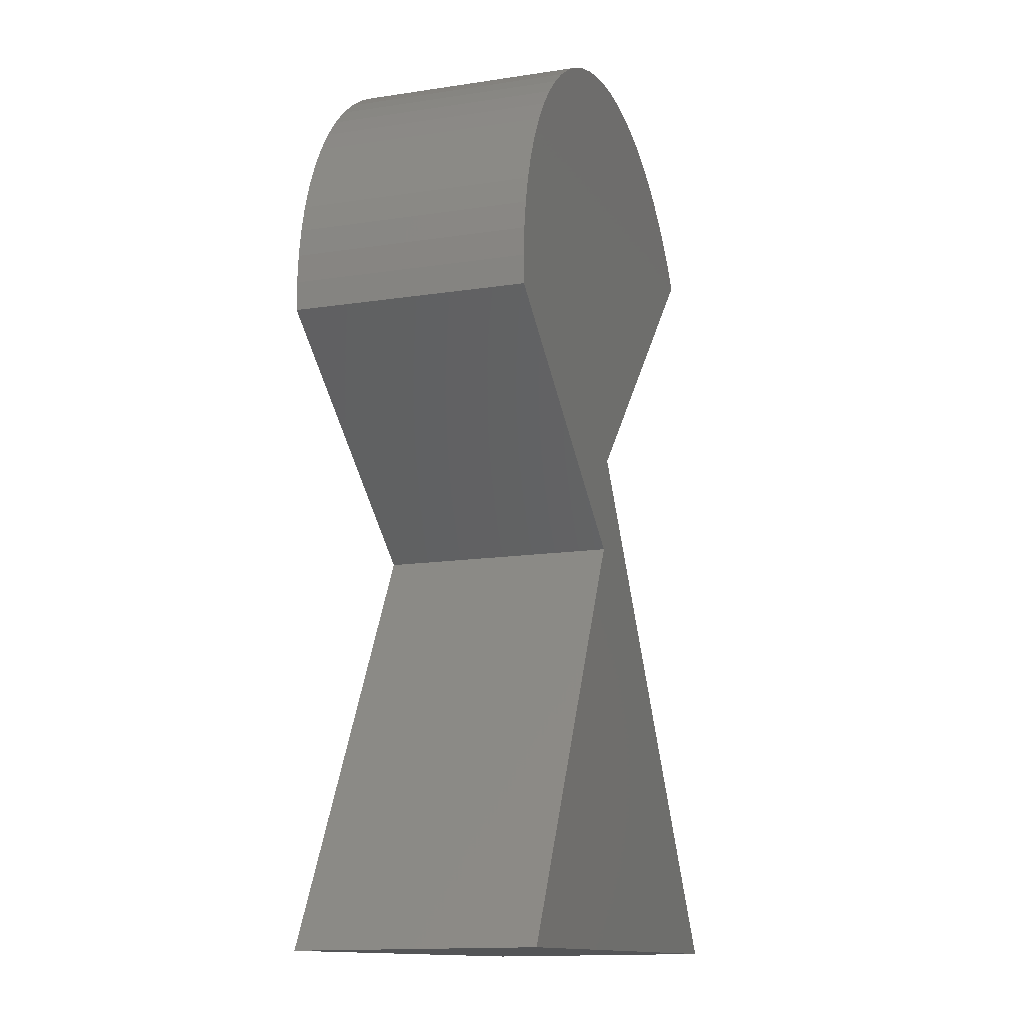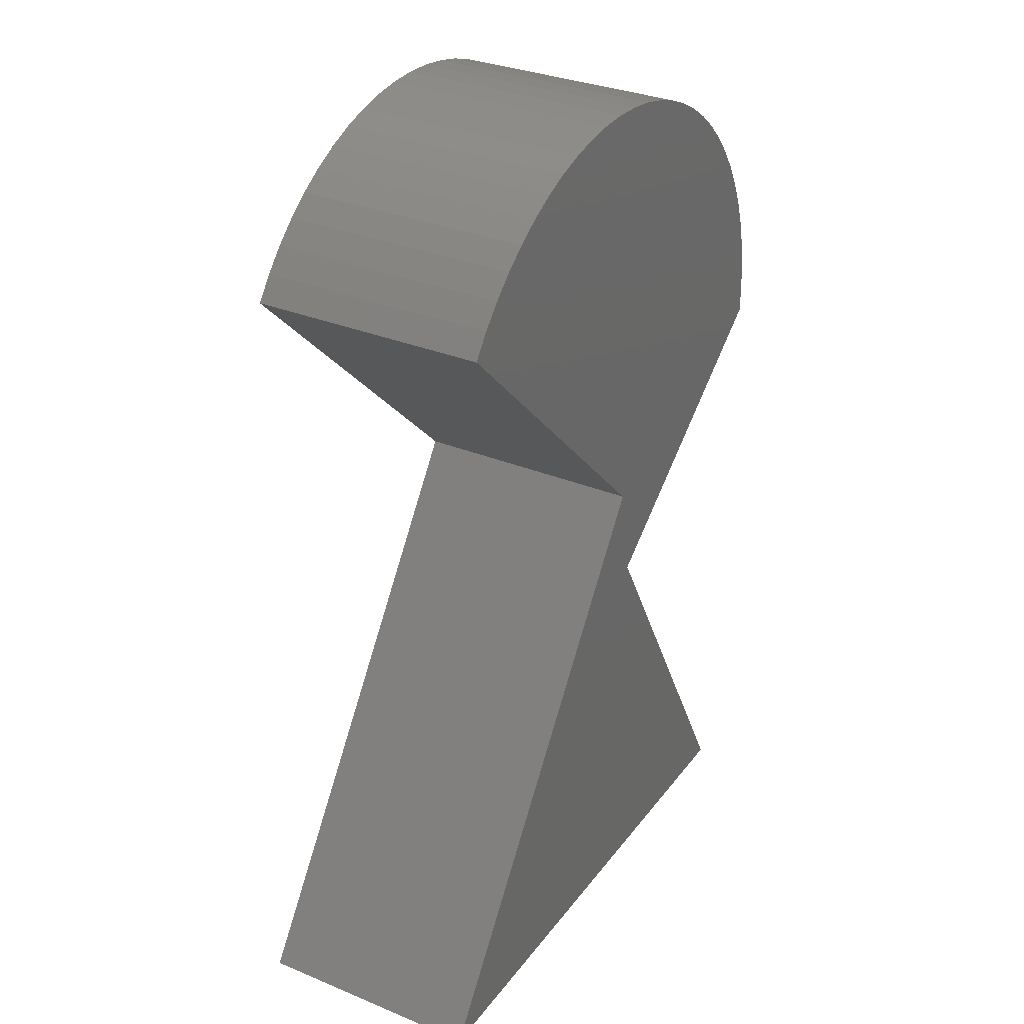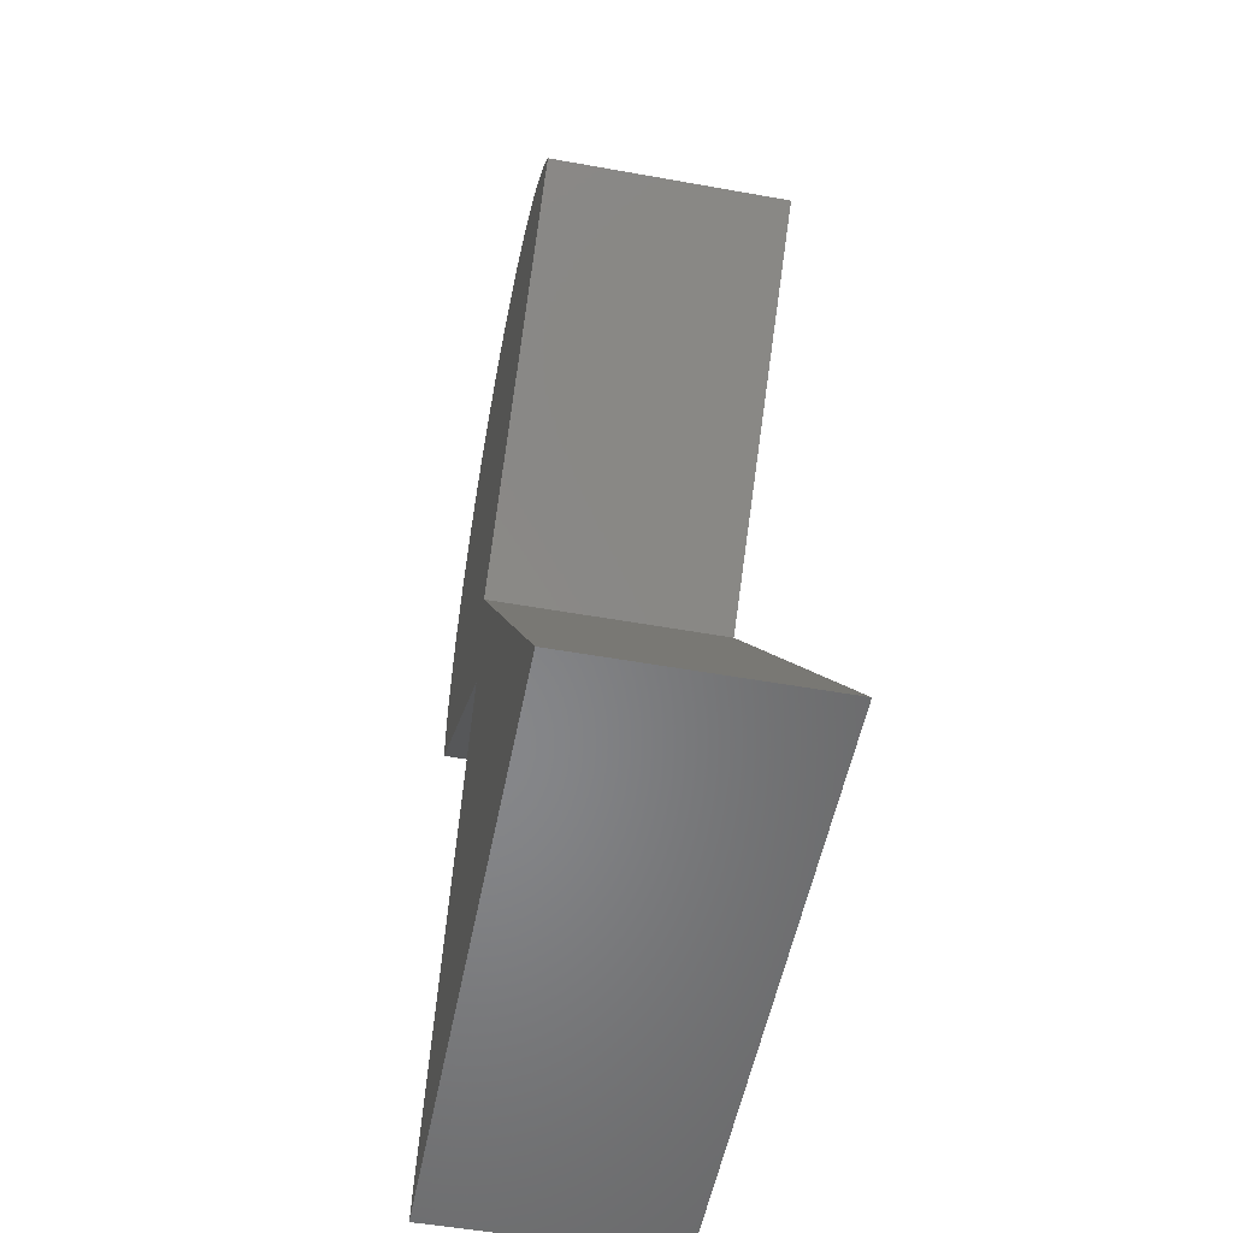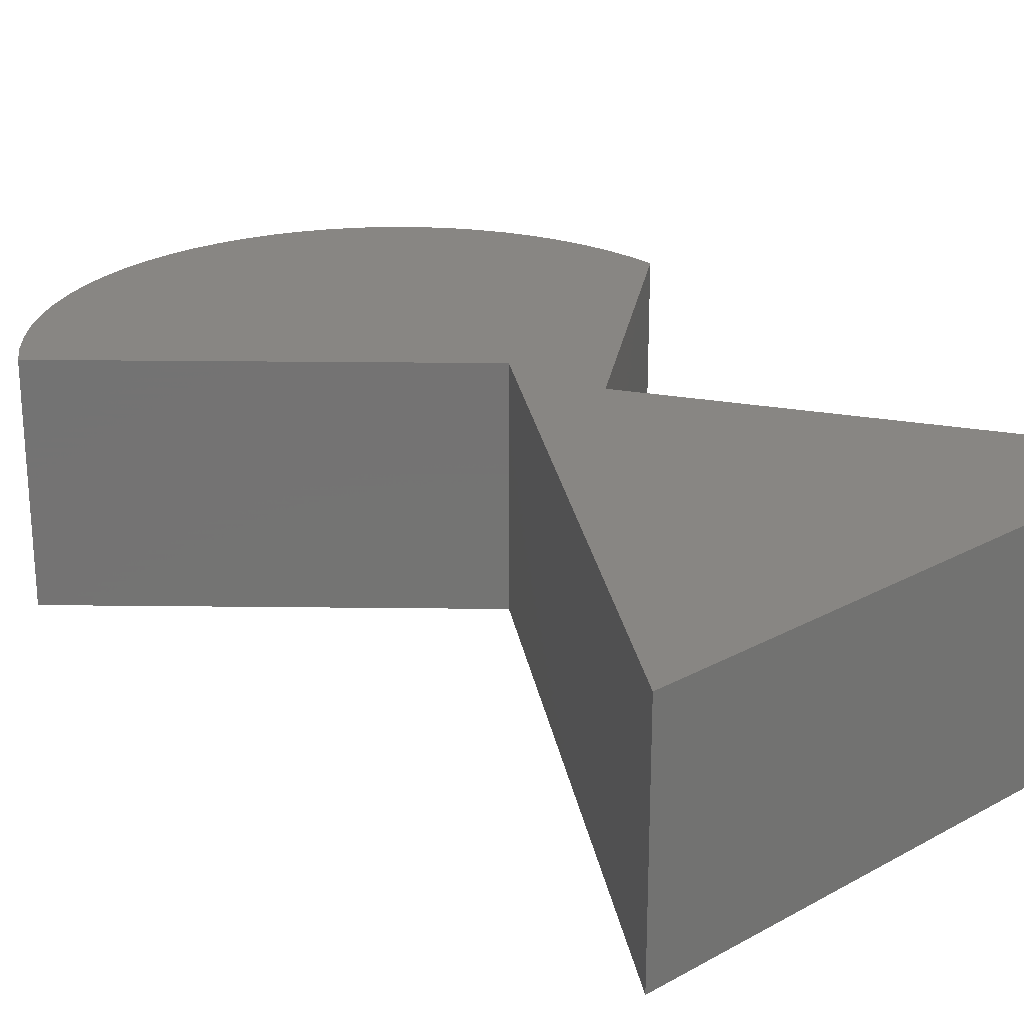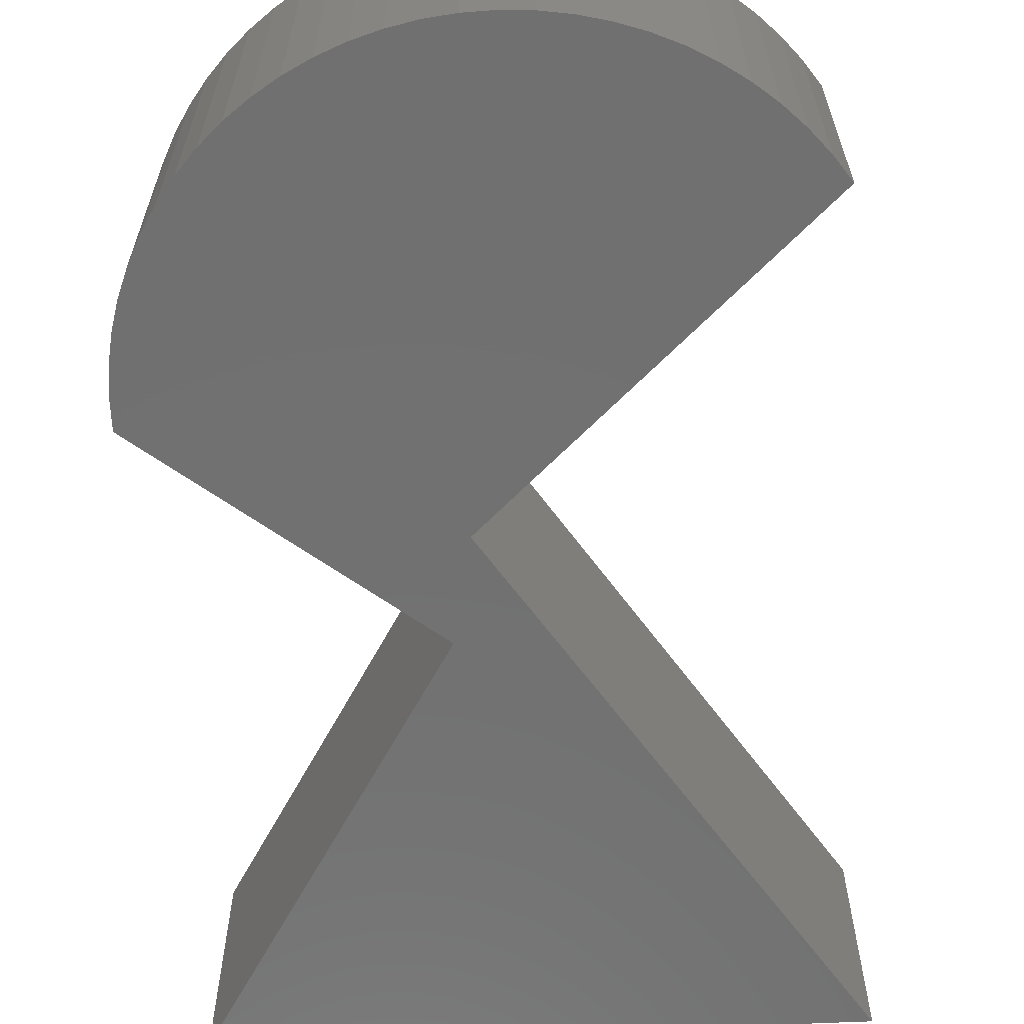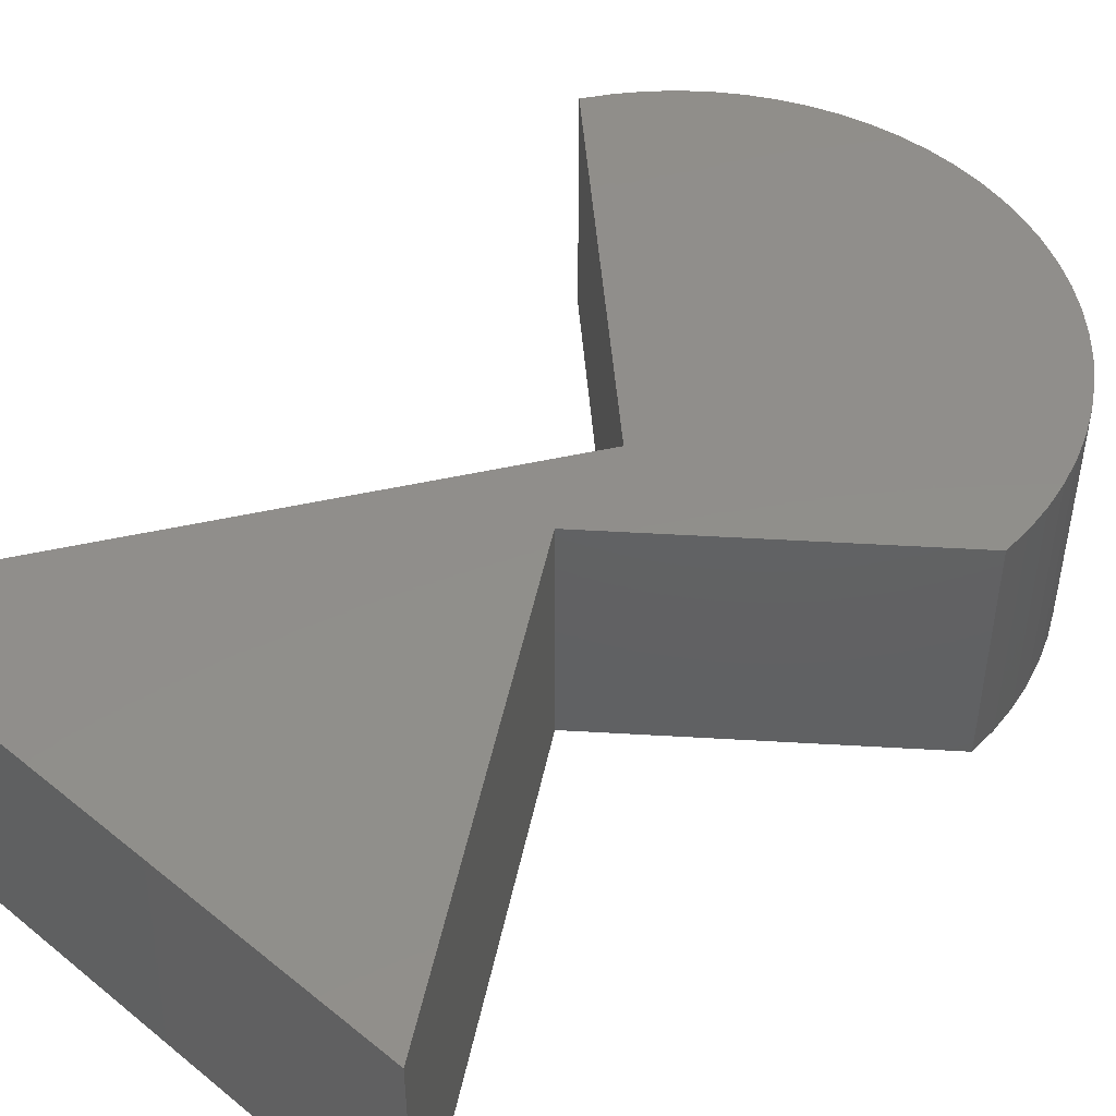
<metadata>
{"format":"stl","ext":"stl","renderer":"f3d","projection":"perspective","resolution":1024,"background":"white","views":[{"elev":-14.3,"azim":-71.5,"up":"+Z"},{"elev":32.1,"azim":120.0,"up":"+Z"},{"elev":-52.1,"azim":79.0,"up":"+Z"},{"elev":24.0,"azim":136.1,"up":"+Y"},{"elev":-62.7,"azim":1.0,"up":"+Y"},{"elev":47.3,"azim":-139.3,"up":"+Y"}]}
</metadata>
<code>
# stl→obj: 136 verts, 200 faces
v -0.2309 -0.01587 0.3289
v -0.6259 -0.3492 0.6252
v -0.6259 -0.01587 0.6252
v -0.2309 -0.3492 0.3289
v 0.2128 -0.01587 0.9556
v 0.2383 -0.3492 0.9215
v 0.2383 -0.01587 0.9215
v 0.2128 -0.3492 0.9556
v 0.1843 -0.01587 0.9873
v 0.1843 -0.3492 0.9873
v 0.1532 -0.01587 1.016
v 0.1532 -0.3492 1.016
v 0.1195 -0.01587 1.042
v 0.1195 -0.3492 1.042
v 0.08364 -0.01587 1.065
v 0.08364 -0.3492 1.065
v 0.04586 -0.01587 1.085
v 0.04586 -0.3492 1.085
v 0.006467 -0.3492 1.101
v 0.006467 -0.01587 1.101
v -0.03422 -0.01587 1.114
v -0.03422 -0.3492 1.114
v -0.07587 -0.01587 1.123
v -0.07587 -0.3492 1.123
v -0.1182 -0.01587 1.128
v -0.1182 -0.3492 1.128
v -0.1607 -0.01587 1.129
v -0.1607 -0.3492 1.129
v -0.2032 -0.01587 1.126
v -0.2032 -0.3492 1.126
v -0.2453 -0.01587 1.12
v -0.2453 -0.3492 1.12
v -0.2867 -0.3492 1.11
v -0.2867 -0.01587 1.11
v -0.327 -0.01587 1.096
v -0.327 -0.3492 1.096
v -0.3658 -0.01587 1.079
v -0.3658 -0.3492 1.079
v -0.403 -0.01587 1.058
v -0.403 -0.3492 1.058
v -0.4381 -0.3492 1.034
v -0.4381 -0.01587 1.034
v -0.471 -0.01587 1.007
v -0.471 -0.3492 1.007
v -0.5013 -0.3492 0.9768
v -0.5013 -0.01587 0.9768
v -0.5287 -0.01587 0.9442
v -0.5287 -0.3492 0.9442
v -0.5531 -0.3492 0.9093
v -0.5531 -0.01587 0.9093
v -0.5743 -0.01587 0.8724
v -0.5743 -0.3492 0.8724
v -0.5921 -0.3492 0.8337
v -0.5921 -0.01587 0.8337
v -0.6063 -0.01587 0.7936
v -0.6063 -0.3492 0.7936
v -0.6169 -0.3492 0.7523
v -0.6169 -0.01587 0.7523
v -0.6237 -0.01587 0.7103
v -0.6237 -0.3492 0.7103
v -0.6267 -0.01587 0.6678
v -0.6267 -0.3492 0.6678
v -0.5765 -0.01587 -0.2884
v -0.5765 -0.3492 -0.2884
v -0.6259 0 0.6252
v -0.2309 0 0.3289
v 0.3123 -0.3492 -0.2637
v -0.2062 -0.3492 0.4771
v -0.2062 -0.01587 0.4771
v 0.2383 0 0.9215
v 0.2128 0 0.9556
v 0.1843 0 0.9873
v 0.1532 0 1.016
v 0.1195 0 1.042
v 0.08364 0 1.065
v 0.04586 0 1.085
v 0.006467 0 1.101
v -0.03422 0 1.114
v -0.07587 0 1.123
v -0.1182 0 1.128
v -0.1607 0 1.129
v -0.2032 0 1.126
v -0.2453 0 1.12
v -0.2867 0 1.11
v -0.327 0 1.096
v -0.3658 0 1.079
v -0.403 0 1.058
v -0.4381 0 1.034
v -0.471 0 1.007
v -0.5013 0 0.9768
v -0.5287 0 0.9442
v -0.5531 0 0.9093
v -0.5743 0 0.8724
v -0.5921 0 0.8337
v -0.6063 0 0.7936
v -0.6169 0 0.7523
v -0.6237 0 0.7103
v -0.6267 0 0.6678
v 0.3123 -0.01587 -0.2637
v -0.5765 0 -0.2884
v -0.2309 1.041e-17 0.3289
v 0.3123 1.041e-17 -0.2637
v -0.5765 1.041e-17 -0.2884
v -0.2062 1.041e-17 0.4771
v -0.6259 1.041e-17 0.6252
v -0.6063 1.041e-17 0.7936
v -0.5921 1.041e-17 0.8337
v -0.6169 1.041e-17 0.7523
v -0.6237 1.041e-17 0.7103
v -0.6267 1.041e-17 0.6678
v -0.5743 1.041e-17 0.8724
v -0.5531 1.041e-17 0.9093
v -0.5287 1.041e-17 0.9442
v -0.5013 1.041e-17 0.9768
v -0.471 1.041e-17 1.007
v -0.4381 1.041e-17 1.034
v -0.403 1.041e-17 1.058
v -0.3658 1.041e-17 1.079
v -0.327 1.041e-17 1.096
v -0.2867 1.041e-17 1.11
v -0.2453 1.041e-17 1.12
v -0.2032 1.041e-17 1.126
v -0.1607 1.041e-17 1.129
v -0.1182 1.041e-17 1.128
v -0.07587 1.041e-17 1.123
v -0.03422 1.041e-17 1.114
v 0.006467 1.041e-17 1.101
v 0.04586 1.041e-17 1.085
v 0.08364 1.041e-17 1.065
v 0.1195 1.041e-17 1.042
v 0.2128 1.041e-17 0.9556
v 0.2383 1.041e-17 0.9215
v 0.1532 1.041e-17 1.016
v 0.1843 1.041e-17 0.9873
v -0.2062 0 0.4771
v 0.3123 0 -0.2637
f 1 2 3
f 1 4 2
f 5 6 7
f 5 8 6
f 9 10 8
f 9 8 5
f 11 12 10
f 11 10 9
f 13 14 12
f 13 12 11
f 15 16 14
f 15 14 13
f 17 18 16
f 17 19 18
f 17 16 15
f 20 19 17
f 21 22 19
f 21 19 20
f 23 24 22
f 23 22 21
f 25 24 23
f 25 26 24
f 27 26 25
f 27 28 26
f 29 30 28
f 29 28 27
f 31 32 30
f 31 33 32
f 31 30 29
f 34 33 31
f 35 36 33
f 35 33 34
f 37 38 36
f 37 36 35
f 39 40 38
f 39 41 40
f 39 38 37
f 42 41 39
f 43 44 41
f 43 45 44
f 43 41 42
f 46 45 43
f 47 48 45
f 47 49 48
f 47 45 46
f 50 49 47
f 51 52 49
f 51 53 52
f 51 49 50
f 54 53 51
f 55 56 53
f 55 57 56
f 55 53 54
f 58 57 55
f 59 60 57
f 59 57 58
f 61 62 60
f 61 60 59
f 3 2 62
f 3 62 61
f 63 4 1
f 63 64 4
f 1 3 65
f 1 65 66
f 4 64 67
f 68 2 4
f 68 53 56
f 68 56 57
f 68 57 60
f 68 60 62
f 68 62 2
f 68 4 67
f 52 53 68
f 49 52 68
f 48 49 68
f 45 48 68
f 44 45 68
f 41 44 68
f 40 41 68
f 38 40 68
f 36 38 68
f 33 36 68
f 32 33 68
f 30 32 68
f 28 30 68
f 26 28 68
f 24 26 68
f 22 24 68
f 19 22 68
f 18 19 68
f 16 18 68
f 14 16 68
f 8 68 6
f 12 14 68
f 10 12 68
f 10 68 8
f 7 68 69
f 7 6 68
f 5 7 70
f 5 70 71
f 9 71 72
f 9 5 71
f 11 72 73
f 11 9 72
f 13 73 74
f 13 11 73
f 15 74 75
f 15 13 74
f 17 75 76
f 17 15 75
f 20 76 77
f 20 17 76
f 21 77 78
f 21 20 77
f 23 78 79
f 23 21 78
f 25 23 79
f 25 79 80
f 27 25 80
f 27 80 81
f 29 81 82
f 29 27 81
f 31 82 83
f 31 29 82
f 34 83 84
f 34 31 83
f 35 84 85
f 35 34 84
f 37 85 86
f 37 35 85
f 39 86 87
f 39 37 86
f 42 87 88
f 42 39 87
f 43 88 89
f 43 42 88
f 46 89 90
f 46 43 89
f 47 90 91
f 47 46 90
f 50 91 92
f 50 47 91
f 51 92 93
f 51 50 92
f 54 93 94
f 54 51 93
f 55 94 95
f 55 54 94
f 58 95 96
f 58 55 95
f 59 96 97
f 59 58 96
f 61 97 98
f 61 59 97
f 3 98 65
f 3 61 98
f 99 64 63
f 99 67 64
f 63 1 66
f 63 66 100
f 101 102 103
f 104 101 105
f 104 106 107
f 104 108 106
f 104 109 108
f 104 110 109
f 104 105 110
f 104 102 101
f 111 104 107
f 112 104 111
f 113 104 112
f 114 104 113
f 115 104 114
f 116 104 115
f 117 104 116
f 118 104 117
f 119 104 118
f 120 104 119
f 121 104 120
f 122 104 121
f 123 104 122
f 124 104 123
f 125 104 124
f 126 104 125
f 127 104 126
f 128 104 127
f 129 104 128
f 130 104 129
f 131 132 104
f 133 104 130
f 134 104 133
f 134 131 104
f 69 67 99
f 69 68 67
f 7 69 135
f 7 135 70
f 99 63 100
f 99 100 136
f 69 99 136
f 69 136 135

</code>
